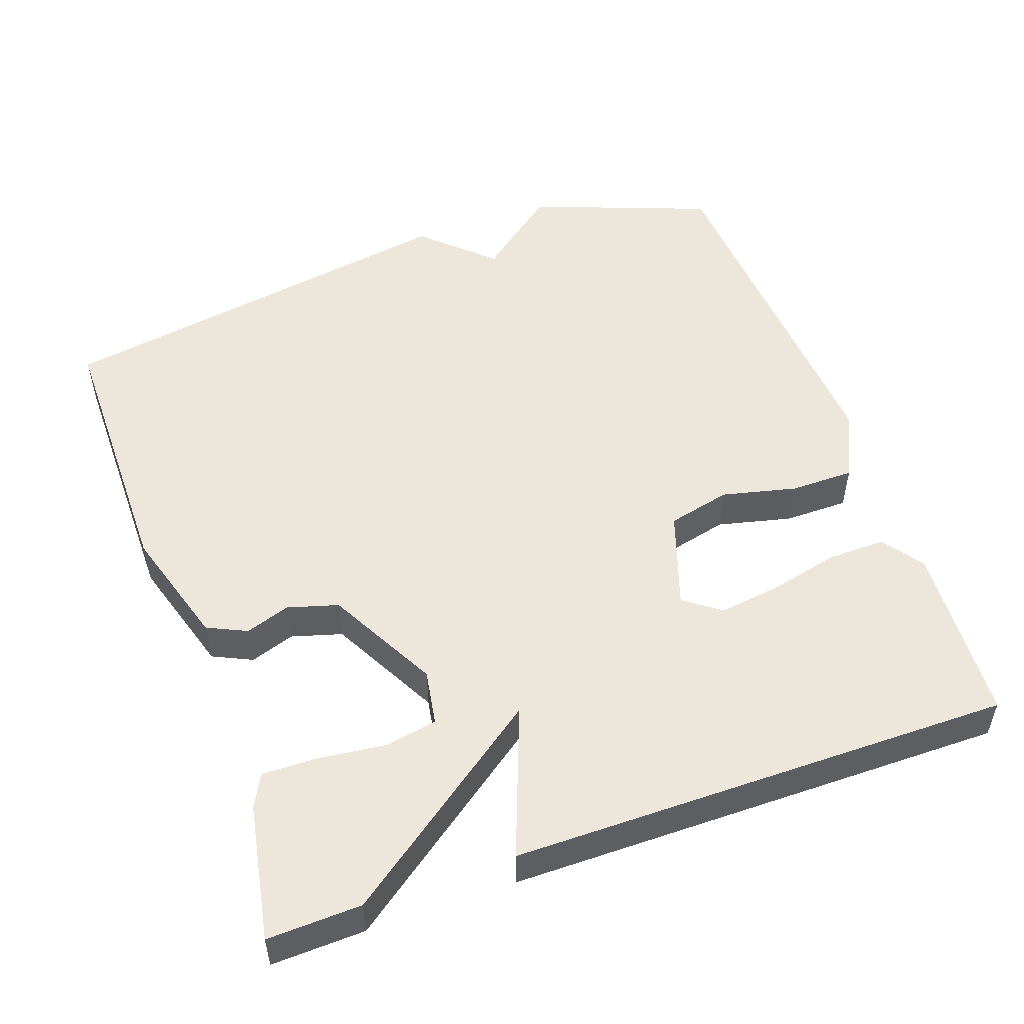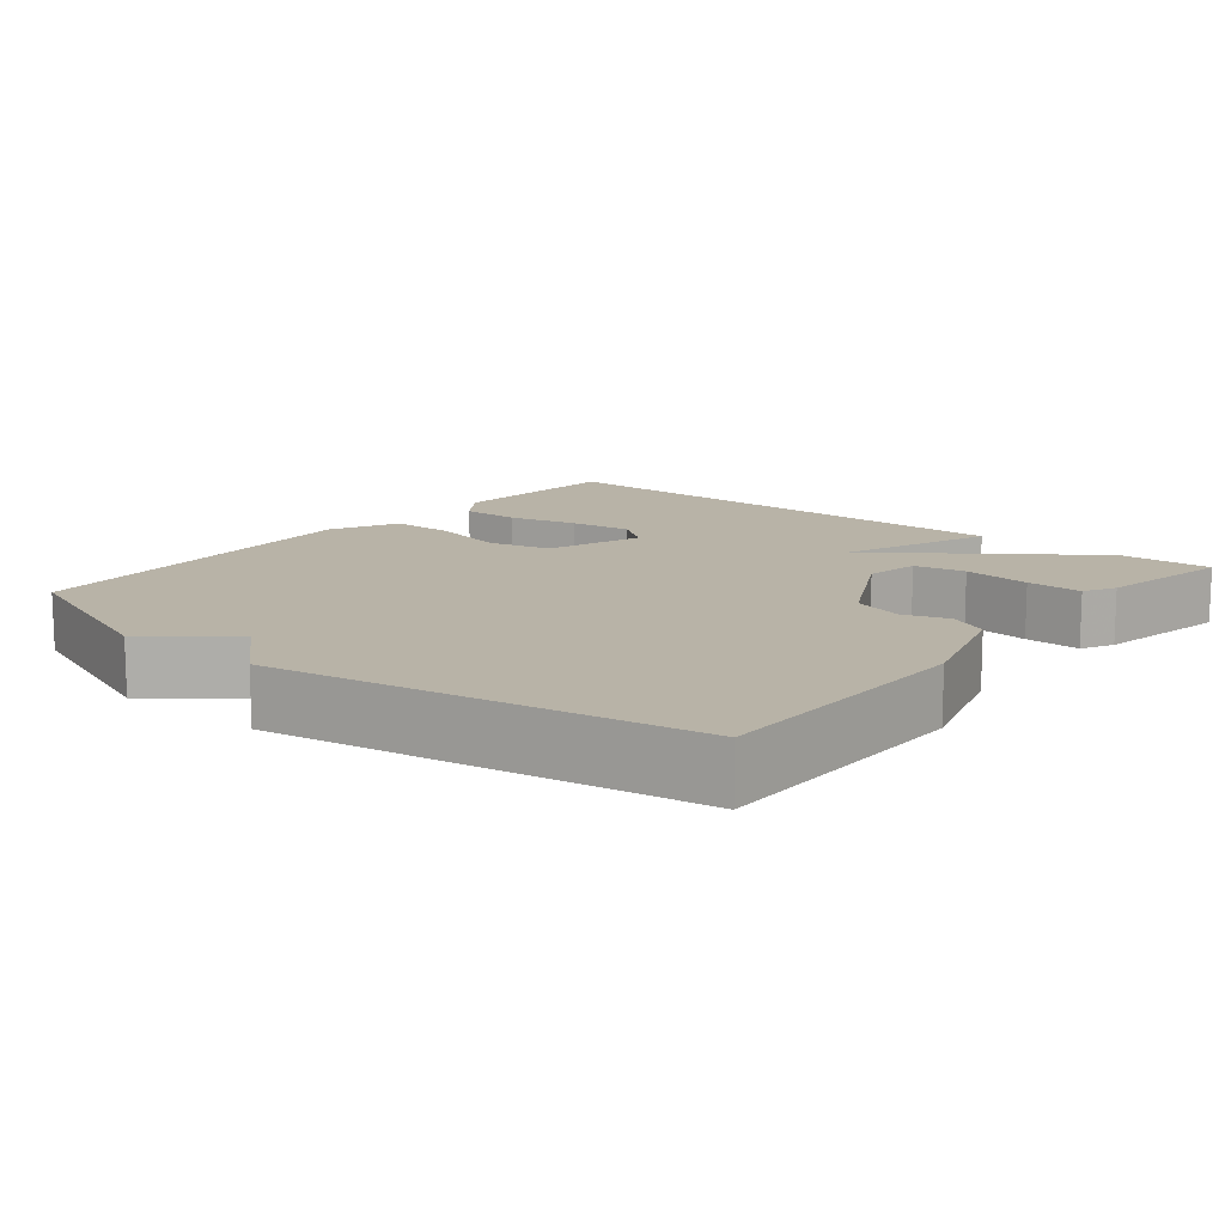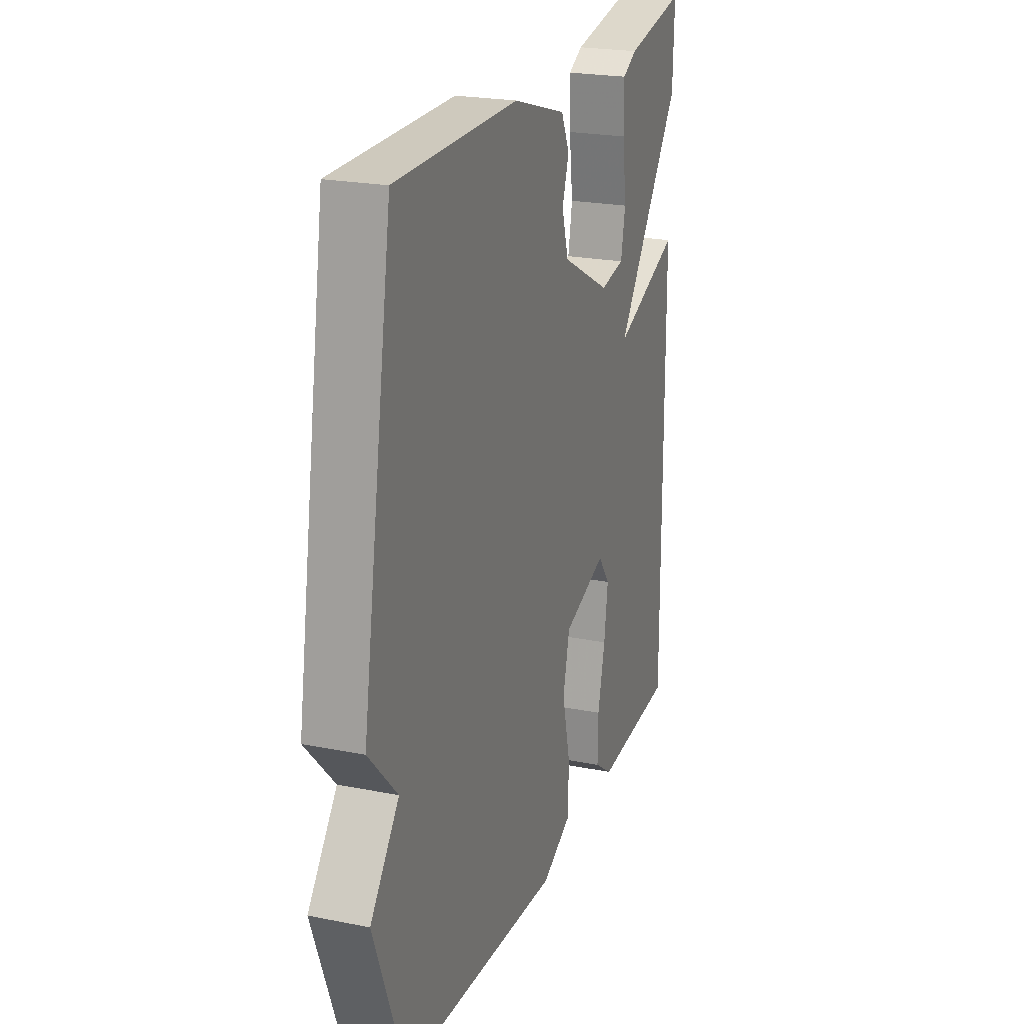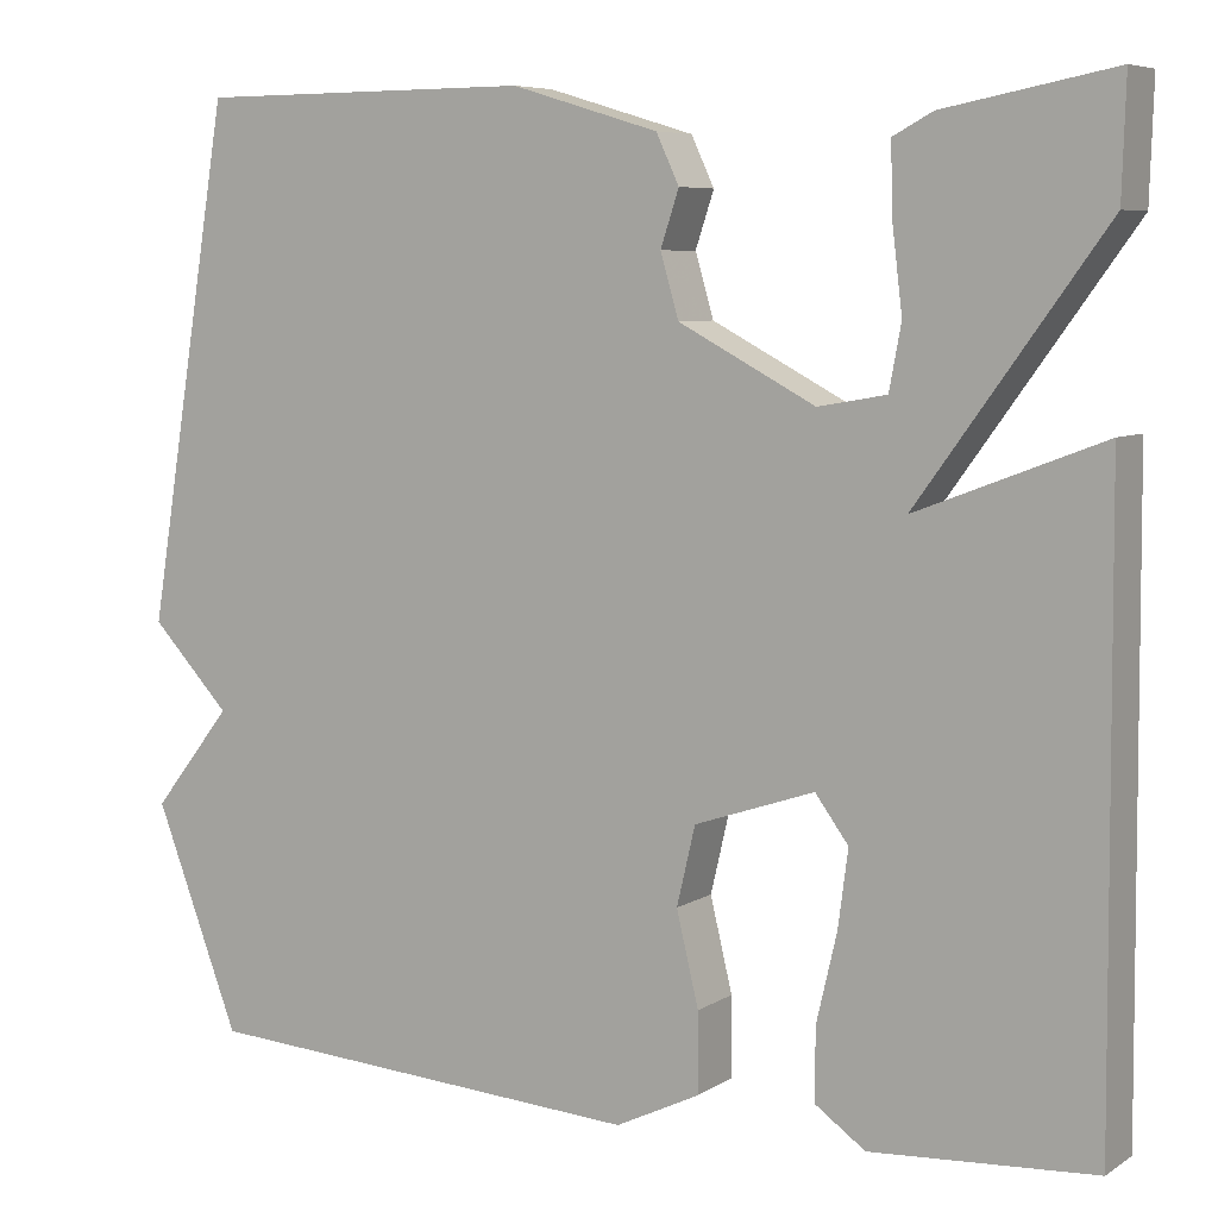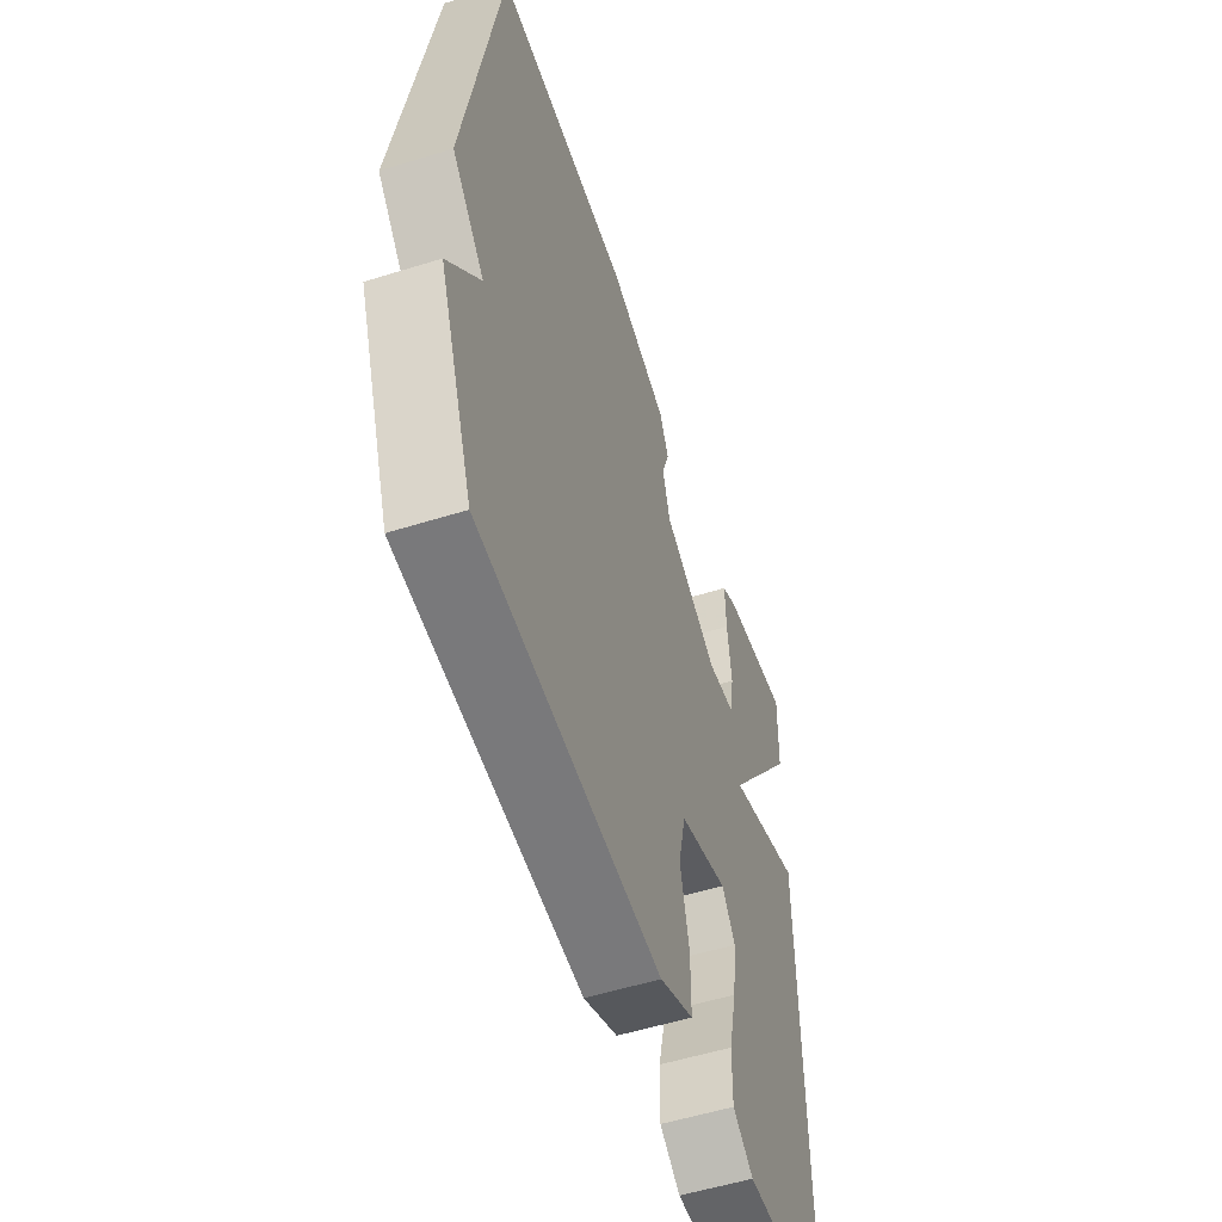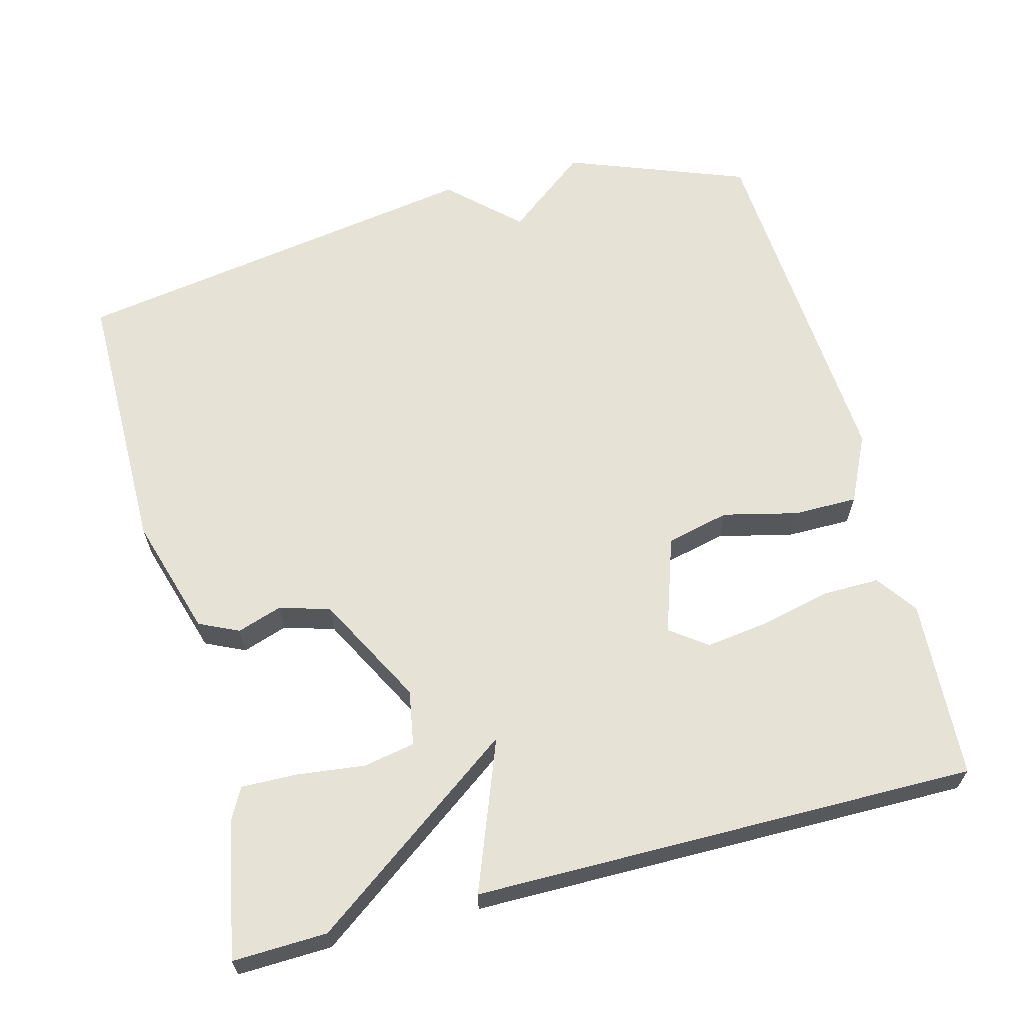
<metadata>
{"format":"obj","ext":"obj","renderer":"f3d","projection":"perspective","resolution":1024,"background":"white","views":[{"elev":52.0,"azim":70.3,"up":"+Y"},{"elev":12.8,"azim":-50.9,"up":"+Y"},{"elev":22.5,"azim":-70.9,"up":"+Z"},{"elev":6.7,"azim":30.5,"up":"+Z"},{"elev":-54.5,"azim":-71.7,"up":"+Z"},{"elev":63.5,"azim":75.2,"up":"+Y"}]}
</metadata>
<code>
v -0.5 0.07 -0.5
v -0.592 0.07 -0.258
v -0.506 0.07 -0.149
v -0.592 0.07 -0.058
v -0.5 0.07 0.5
v -0.133 0.07 0.501
v 0.027 0.07 0.453
v 0.052 0.07 0.4
v 0.032 0.07 0.34
v 0.052 0.07 0.272
v 0.2 0.07 0.194
v 0.274 0.07 0.207
v 0.287 0.07 0.276
v 0.276 0.07 0.367
v 0.274 0.07 0.442
v 0.317 0.07 0.465
v 0.5 0.07 0.5
v 0.496 0.07 0.374
v 0.295 0.07 0.097
v 0.496 0.07 0.174
v 0.5 0.07 -0.5
v 0.259 0.07 -0.515
v 0.204 0.07 -0.476
v 0.205 0.07 -0.398
v 0.227 0.07 -0.304
v 0.238 0.07 -0.221
v 0.202 0.07 -0.172
v 0.072 0.07 -0.216
v 0.052 0.07 -0.301
v 0.076 0.07 -0.401
v 0.076 0.07 -0.487
v -0.015 0.07 -0.531
v -0.5 0 -0.5
v -0.592 0 -0.258
v -0.506 0 -0.149
v -0.592 0 -0.058
v -0.5 0 0.5
v -0.133 0 0.501
v 0.027 0 0.453
v 0.052 0 0.4
v 0.032 0 0.34
v 0.052 0 0.272
v 0.2 0 0.194
v 0.274 0 0.207
v 0.287 0 0.276
v 0.276 0 0.367
v 0.274 0 0.442
v 0.317 0 0.465
v 0.5 0 0.5
v 0.496 0 0.374
v 0.295 0 0.097
v 0.496 0 0.174
v 0.5 0 -0.5
v 0.259 0 -0.515
v 0.204 0 -0.476
v 0.205 0 -0.398
v 0.227 0 -0.304
v 0.238 0 -0.221
v 0.202 0 -0.172
v 0.072 0 -0.216
v 0.052 0 -0.301
v 0.076 0 -0.401
v 0.076 0 -0.487
v -0.015 0 -0.531
f 1 2 3
f 32 1 3
f 31 32 3
f 30 31 3
f 29 30 3
f 4 5 6
f 3 4 6
f 29 3 6
f 28 29 6
f 27 28 6
f 26 27 6
f 23 24 25
f 22 23 25
f 21 22 25
f 20 21 25
f 19 20 25 26
f 16 17 18 19
f 13 14 15 16
f 13 16 19 26
f 6 7 8 9
f 6 9 10
f 26 6 10
f 12 13 26
f 11 12 26
f 10 11 26
f 35 34 33
f 35 33 64
f 35 64 63
f 35 63 62
f 35 62 61
f 38 37 36
f 38 36 35
f 38 35 61
f 38 61 60
f 38 60 59
f 38 59 58
f 57 56 55
f 57 55 54
f 57 54 53
f 57 53 52
f 58 57 52 51
f 51 50 49 48
f 48 47 46 45
f 58 51 48 45
f 41 40 39 38
f 42 41 38
f 42 38 58
f 58 45 44
f 58 44 43
f 58 43 42
f 1 33 34 2
f 2 34 35 3
f 3 35 36 4
f 4 36 37 5
f 5 37 38 6
f 6 38 39 7
f 7 39 40 8
f 8 40 41 9
f 9 41 42 10
f 10 42 43 11
f 11 43 44 12
f 12 44 45 13
f 13 45 46 14
f 14 46 47 15
f 15 47 48 16
f 16 48 49 17
f 17 49 50 18
f 18 50 51 19
f 19 51 52 20
f 20 52 53 21
f 21 53 54 22
f 22 54 55 23
f 23 55 56 24
f 24 56 57 25
f 25 57 58 26
f 26 58 59 27
f 27 59 60 28
f 28 60 61 29
f 29 61 62 30
f 30 62 63 31
f 31 63 64 32
f 32 64 33 1

</code>
